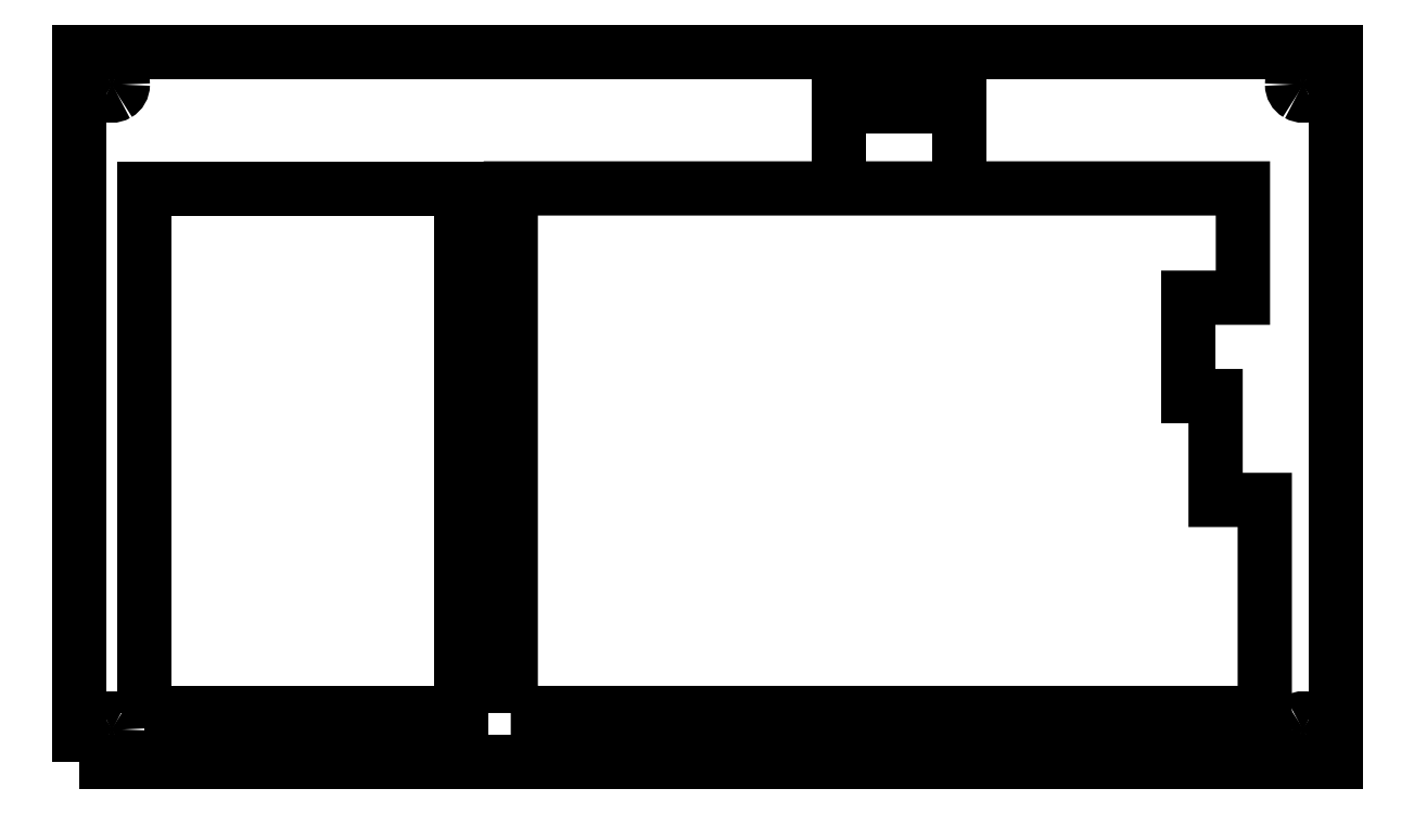
<metadata>
{"format":"dxf","ext":"dxf","renderer":"ezdxf+matplotlib","layout":"modelspace","background":"white","min_lineweight":24,"dpi":150}
</metadata>
<code>
0
SECTION
2
ENTITIES
0
SPLINE
8
Layer_1
70
8
71
3
72
8
73
4
74
0
40
0
40
0
40
0
40
0
40
1
40
1
40
1
40
1
10
10
20
8
30
0
10
10
20
7.285
30
0
10
9.619
20
6.625
30
0
10
9
20
6.268
30
0
0
SPLINE
8
Layer_1
70
8
71
3
72
8
73
4
74
0
40
0
40
0
40
0
40
0
40
1
40
1
40
1
40
1
10
9
20
6.268
30
0
10
8.381
20
5.911
30
0
10
7.619
20
5.911
30
0
10
7
20
6.268
30
0
0
SPLINE
8
Layer_1
70
8
71
3
72
8
73
4
74
0
40
0
40
0
40
0
40
0
40
1
40
1
40
1
40
1
10
7
20
6.268
30
0
10
6.381
20
6.625
30
0
10
6
20
7.285
30
0
10
6
20
8
30
0
0
SPLINE
8
Layer_1
70
8
71
3
72
8
73
4
74
0
40
0
40
0
40
0
40
0
40
1
40
1
40
1
40
1
10
6
20
8
30
0
10
6
20
8.715
30
0
10
6.381
20
9.375
30
0
10
7
20
9.732
30
0
0
SPLINE
8
Layer_1
70
8
71
3
72
8
73
4
74
0
40
0
40
0
40
0
40
0
40
1
40
1
40
1
40
1
10
7
20
9.732
30
0
10
7.619
20
10.09
30
0
10
8.381
20
10.09
30
0
10
9
20
9.732
30
0
0
SPLINE
8
Layer_1
70
8
71
3
72
8
73
4
74
0
40
0
40
0
40
0
40
0
40
1
40
1
40
1
40
1
10
9
20
9.732
30
0
10
9.619
20
9.375
30
0
10
10
20
8.715
30
0
10
10
20
8
30
0
0
LWPOLYLINE
8
Layer_1
90
4
70
1
10
2
20
2
30
0
10
2
20
132
30
0
10
232
20
132
30
0
10
232
20
2
30
0
0
SPLINE
8
Layer_1
70
8
71
3
72
8
73
4
74
0
40
0
40
0
40
0
40
0
40
1
40
1
40
1
40
1
10
10
20
126
30
0
10
10
20
125.3
30
0
10
9.619
20
124.6
30
0
10
9
20
124.3
30
0
0
SPLINE
8
Layer_1
70
8
71
3
72
8
73
4
74
0
40
0
40
0
40
0
40
0
40
1
40
1
40
1
40
1
10
9
20
124.3
30
0
10
8.381
20
123.9
30
0
10
7.619
20
123.9
30
0
10
7
20
124.3
30
0
0
SPLINE
8
Layer_1
70
8
71
3
72
8
73
4
74
0
40
0
40
0
40
0
40
0
40
1
40
1
40
1
40
1
10
7
20
124.3
30
0
10
6.381
20
124.6
30
0
10
6
20
125.3
30
0
10
6
20
126
30
0
0
SPLINE
8
Layer_1
70
8
71
3
72
8
73
4
74
0
40
0
40
0
40
0
40
0
40
1
40
1
40
1
40
1
10
6
20
126
30
0
10
6
20
126.7
30
0
10
6.381
20
127.4
30
0
10
7
20
127.7
30
0
0
SPLINE
8
Layer_1
70
8
71
3
72
8
73
4
74
0
40
0
40
0
40
0
40
0
40
1
40
1
40
1
40
1
10
7
20
127.7
30
0
10
7.619
20
128.1
30
0
10
8.381
20
128.1
30
0
10
9
20
127.7
30
0
0
SPLINE
8
Layer_1
70
8
71
3
72
8
73
4
74
0
40
0
40
0
40
0
40
0
40
1
40
1
40
1
40
1
10
9
20
127.7
30
0
10
9.619
20
127.4
30
0
10
10
20
126.7
30
0
10
10
20
126
30
0
0
LWPOLYLINE
8
Layer_1
90
1
70
1
10
10
20
8
30
0
0
SPLINE
8
Layer_1
70
8
71
3
72
8
73
4
74
0
40
0
40
0
40
0
40
0
40
1
40
1
40
1
40
1
10
228
20
126
30
0
10
228
20
125.3
30
0
10
227.6
20
124.6
30
0
10
227
20
124.3
30
0
0
SPLINE
8
Layer_1
70
8
71
3
72
8
73
4
74
0
40
0
40
0
40
0
40
0
40
1
40
1
40
1
40
1
10
227
20
124.3
30
0
10
226.4
20
123.9
30
0
10
225.6
20
123.9
30
0
10
225
20
124.3
30
0
0
SPLINE
8
Layer_1
70
8
71
3
72
8
73
4
74
0
40
0
40
0
40
0
40
0
40
1
40
1
40
1
40
1
10
225
20
124.3
30
0
10
224.4
20
124.6
30
0
10
224
20
125.3
30
0
10
224
20
126
30
0
0
SPLINE
8
Layer_1
70
8
71
3
72
8
73
4
74
0
40
0
40
0
40
0
40
0
40
1
40
1
40
1
40
1
10
224
20
126
30
0
10
224
20
126.7
30
0
10
224.4
20
127.4
30
0
10
225
20
127.7
30
0
0
SPLINE
8
Layer_1
70
8
71
3
72
8
73
4
74
0
40
0
40
0
40
0
40
0
40
1
40
1
40
1
40
1
10
225
20
127.7
30
0
10
225.6
20
128.1
30
0
10
226.4
20
128.1
30
0
10
227
20
127.7
30
0
0
SPLINE
8
Layer_1
70
8
71
3
72
8
73
4
74
0
40
0
40
0
40
0
40
0
40
1
40
1
40
1
40
1
10
227
20
127.7
30
0
10
227.6
20
127.4
30
0
10
228
20
126.7
30
0
10
228
20
126
30
0
0
LWPOLYLINE
8
Layer_1
90
1
70
1
10
10
20
126
30
0
0
SPLINE
8
Layer_1
70
8
71
3
72
8
73
4
74
0
40
0
40
0
40
0
40
0
40
1
40
1
40
1
40
1
10
228
20
8
30
0
10
228
20
7.285
30
0
10
227.6
20
6.625
30
0
10
227
20
6.268
30
0
0
SPLINE
8
Layer_1
70
8
71
3
72
8
73
4
74
0
40
0
40
0
40
0
40
0
40
1
40
1
40
1
40
1
10
227
20
6.268
30
0
10
226.4
20
5.911
30
0
10
225.6
20
5.911
30
0
10
225
20
6.268
30
0
0
SPLINE
8
Layer_1
70
8
71
3
72
8
73
4
74
0
40
0
40
0
40
0
40
0
40
1
40
1
40
1
40
1
10
225
20
6.268
30
0
10
224.4
20
6.625
30
0
10
224
20
7.285
30
0
10
224
20
8
30
0
0
SPLINE
8
Layer_1
70
8
71
3
72
8
73
4
74
0
40
0
40
0
40
0
40
0
40
1
40
1
40
1
40
1
10
224
20
8
30
0
10
224
20
8.715
30
0
10
224.4
20
9.375
30
0
10
225
20
9.732
30
0
0
SPLINE
8
Layer_1
70
8
71
3
72
8
73
4
74
0
40
0
40
0
40
0
40
0
40
1
40
1
40
1
40
1
10
225
20
9.732
30
0
10
225.6
20
10.09
30
0
10
226.4
20
10.09
30
0
10
227
20
9.732
30
0
0
SPLINE
8
Layer_1
70
8
71
3
72
8
73
4
74
0
40
0
40
0
40
0
40
0
40
1
40
1
40
1
40
1
10
227
20
9.732
30
0
10
227.6
20
9.375
30
0
10
228
20
8.715
30
0
10
228
20
8
30
0
0
LWPOLYLINE
8
Layer_1
90
1
70
1
10
228
20
126
30
0
0
LWPOLYLINE
8
Layer_1
90
1
70
1
10
228
20
8
30
0
0
LWPOLYLINE
8
Layer_1
90
4
70
1
10
14
20
11
30
0
10
72
20
11
30
0
10
72
20
107
30
0
10
14
20
107
30
0
0
LWPOLYLINE
8
Layer_1
90
10
70
1
10
81
20
11
30
0
10
81
20
107
30
0
10
215
20
107
30
0
10
215
20
87
30
0
10
205
20
87
30
0
10
205
20
69
30
0
10
210
20
69
30
0
10
210
20
50
30
0
10
219
20
50
30
0
10
219
20
11
30
0
0
LWPOLYLINE
8
Layer_1
90
4
70
0
10
141
20
107
30
0
10
141
20
122
30
0
10
163
20
122
30
0
10
163
20
107
30
0
0
ENDSEC
0
EOF

</code>
